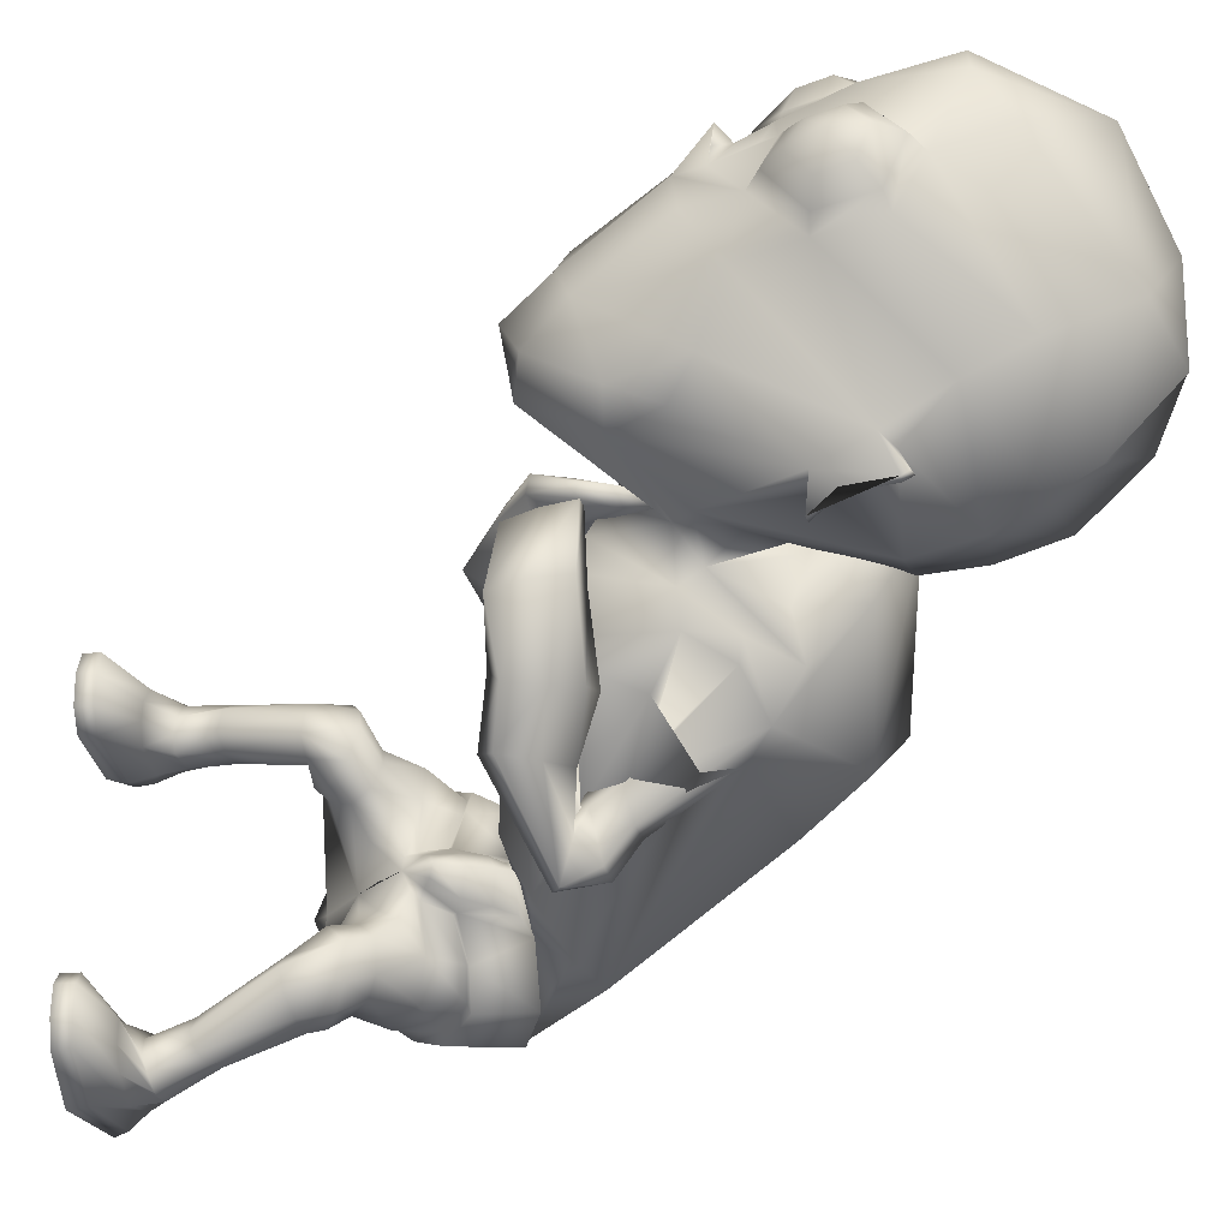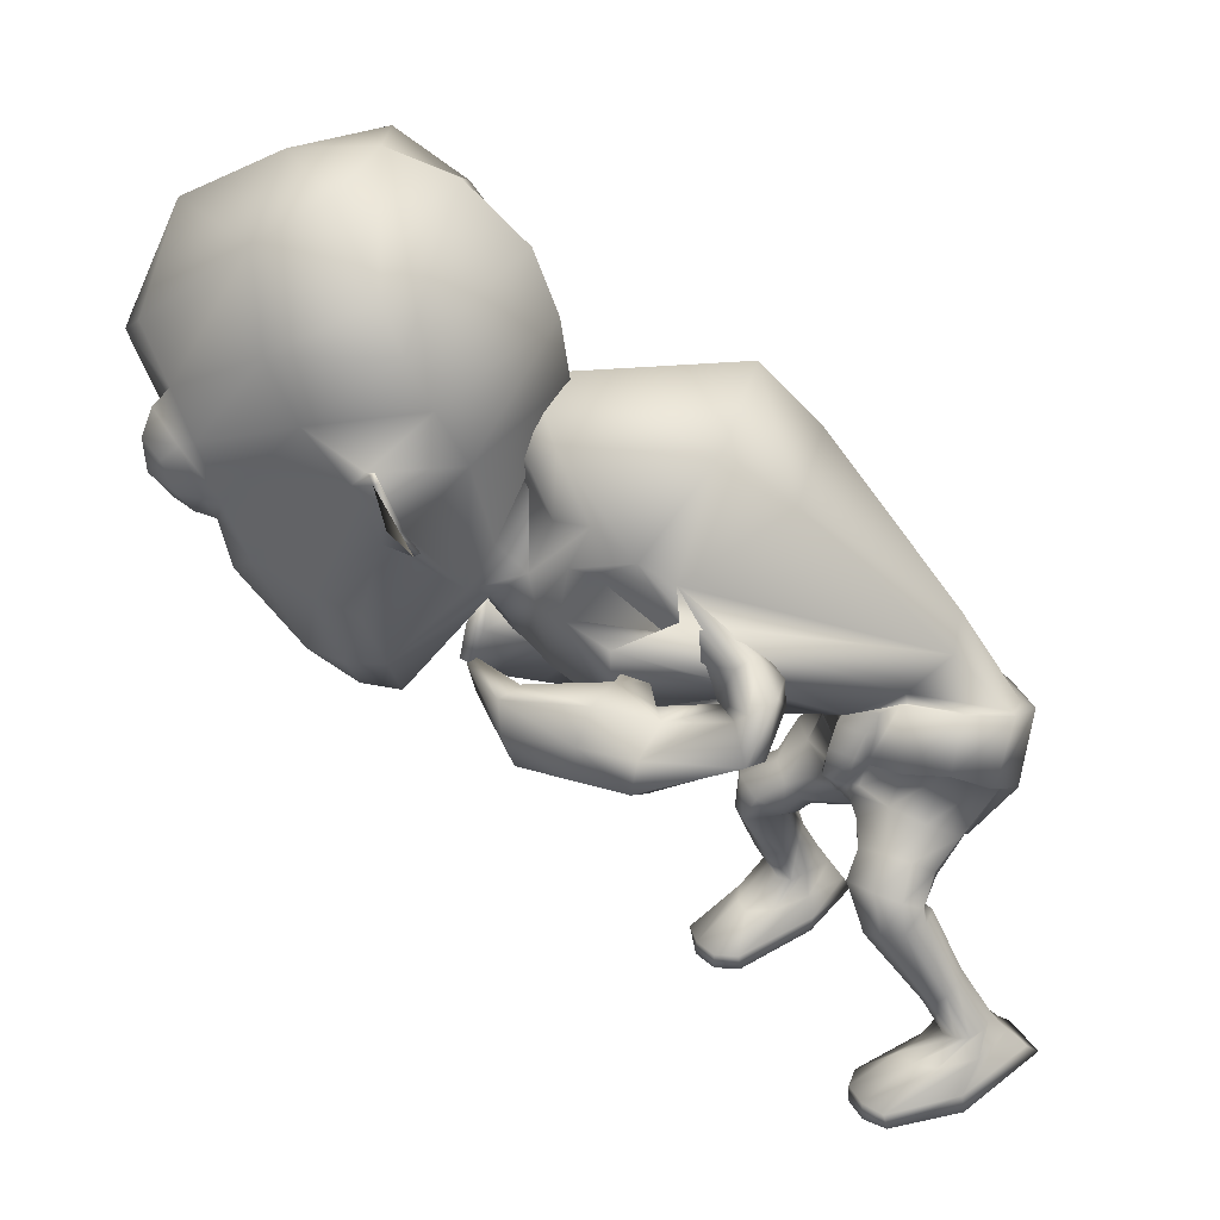
<metadata>
{"format":"obj","ext":"obj","renderer":"f3d","projection":"perspective","resolution":1024,"background":"white","views":[{"elev":61.1,"azim":89.7,"up":"+Z"},{"elev":29.4,"azim":58.8,"up":"+Y"}]}
</metadata>
<code>
o untitled2:Mesh1.001
v -2.584 6.706 6.09
v -2.234 6.423 5.69
v -1.466 7.792 5.73
v -1.786 8.455 5.929
v -3.399 5.477 5.882
v -3.112 4.956 5.321
v -2.372 5.792 5.86
v 0.2615 2.67 -1.014
v 1.457 3.219 -0.91
v 1.626 2.813 -0.296
v 1.238 2.67 -0.2013
v -0.8031 5.345 2.76
v -0.7509 5.221 2.856
v -0.8508 5.362 2.981
v -0.885 5.449 2.918
v -1.358 8.765 5.89
v -1.295 8.666 5.884
v -1.257 8.691 5.821
v -1.319 8.809 5.847
v -1.291 10.13 5.428
v -2.132 10.72 3.294
v -2.703 11.51 3.9
v -1.651 10.7 5.512
v -3.354 11.83 4.582
v -2.662 11.61 5.575
v -1.054 7.755 5.523
v -1.032 7.791 5.446
v -1.205 8.095 5.7
v -1.243 8.067 5.765
v -1.653 8.655 5.798
v -1.359 7.915 5.474
v -4.281 8.986 7.053
v -5.009 8.412 6.876
v -4.915 8.375 7.005
v -4.338 8.77 7.281
v -4.82 7.563 6.595
v -4.758 7.63 6.79
v -4.094 7.205 6.664
v -4.182 7.334 6.912
v -3.397 7.806 6.869
v -3.594 7.805 7.019
v -3.497 8.592 7.112
v -3.698 8.497 7.236
v -4.677 8.166 7.283
v -4.353 8.395 7.439
v -4.599 7.778 7.172
v -4.243 7.557 7.134
v -3.844 7.833 7.27
v -3.931 8.249 7.39
v -4.292 7.955 7.425
v 1.861 4.018 -0.9358
v 1.549 3.654 -1.587
v 1.352 4.622 -1.935
v 1.751 4.909 -1.272
v 0.3709 3.932 0.6285
v 0.5001 3.904 0.5304
v 0.6621 4.239 0.3497
v 0.3715 4.298 0.5563
v 0.9374 5.029 -0.1078
v 0.7632 4.612 0.1106
v 0.7889 4.19 0.2526
v 1.372 4.331 0.146
v 1.526 3.747 -1.337
v 1.227 2.93 -1.092
v 0.2564 2.514 -1.153
v 1.321 4.299 0.0779
v 1.614 4.295 -0.3246
v 1.741 4.339 -0.3165
v 1.534 5.065 -0.6042
v 0.926 5.006 -0.2209
v 1.625 5.092 -0.5521
v 1.65 4.931 -1.301
v 1.723 3.99 -0.871
v 1.208 4.689 -1.805
v 0.2948 4.533 -2.171
v 0.3114 4.409 -2.344
v 0.7489 4.145 0.1068
v 0.7443 4.852 0.06958
v 0.714 4.575 0.2424
v 0.01903 6.021 -1.219
v 0.8453 6.051 -1.034
v 0.2762 4.818 0.001054
v 0.745 4.999 0.586
v 0.01856 4.646 0.6226
v 1.293 5.443 0.1044
v 1.361 5.821 -0.5434
v -0.7062 8.195 0.04685
v 0.3621 7.868 1.151
v -0.2389 6.264 3.372
v -1.162 4.791 2.812
v 0.3635 6.773 2.796
v 0.3015 7.241 2.8
v -1.024 9.137 0.8319
v -0.01517 8.626 1.986
v -0.7526 6.579 3.777
v -1.705 5.309 3.354
v -1.799 4.742 4.18
v -1.886 5.15 4.325
v -1.826 5.22 4.107
v -1.761 4.779 4.029
v 0.02603 7.505 3.17
v -2.15 9.118 3.327
v -1.205 8.561 3.536
v -1.229 6.536 3.83
v -2 5.605 3.542
v -0.5419 7.173 3.433
v -0.7675 7.205 3.642
v -0.4757 7.855 3.503
v 0.3354 3.042 -1.862
v 1.86 3.474 -0.4625
v 1.321 3.874 0.2978
v 1.751 3.769 0.03178
v 0.6425 3.791 0.2445
v 0.9517 3.567 0.5006
v 1.231 3.342 0.6559
v 1.591 3.355 0.4539
v 1.78 3.274 0.2334
v 1.837 3.062 -0.1006
v 0.28 3.066 -0.3947
v 1.065 2.856 0.1853
v 0.7277 3.33 0.1861
v 1.024 3.15 0.5062
v 1.741 0.06345 0.8939
v 2.682 0.06907 1.081
v 2.36 0.05916 1.223
v 1.969 0.05606 1.164
v 1.854 2.662 0.04747
v 1.447 2.56 0.04507
v 2.15 2.842 0.3001
v 1.822 3.056 0.8195
v 2.064 2.958 0.5675
v 1.384 3.033 0.9337
v 1.093 2.828 0.6225
v 1.127 2.629 0.2859
v 2.007 2.632 0.03393
v 1.731 2.526 -0.05682
v 2.182 2.624 0.2685
v 1.912 2.414 0.7552
v 2.123 2.519 0.5338
v 1.649 2.352 0.8237
v 1.434 2.381 0.5746
v 1.481 2.426 0.2316
v 2.262 1.752 -0.2919
v 1.978 1.674 -0.3557
v 2.421 1.703 -0.09857
v 2.366 1.461 0.2247
v 2.457 1.588 0.08458
v 2.118 1.366 0.1929
v 1.906 1.419 0.06437
v 1.851 1.522 -0.1675
v 2.555 1.132 -0.5925
v 2.098 1.154 -0.6405
v 2.705 1.076 -0.3659
v 2.5 0.9125 -0.07447
v 2.668 0.9846 -0.1655
v 2.277 0.8365 -0.05785
v 2.073 0.8464 -0.1282
v 1.959 0.9541 -0.3209
v 2.657 0.8616 -0.7856
v 2.171 0.8529 -0.8474
v 2.805 0.7235 -0.2298
v 2.382 0.6573 0.504
v 2.648 0.6824 0.313
v 2.106 0.6674 0.5464
v 1.993 0.6059 0.1826
v 1.895 0.6575 -0.3048
v 1.961 0.2903 1.165
v 2.325 0.29 1.221
v 2.664 0.2971 1.129
v 2.919 0.3486 0.09449
v 2.8 0.61 -1.008
v 2.124 0.6208 -1.068
v 1.812 0.3576 -0.3254
v 1.735 0.2929 0.9073
v 2.953 0.1004 0.07824
v 2.792 0.4277 -1.222
v 2.138 0.4607 -1.277
v 1.872 0.1012 -0.3325
v 0.4885 6.169 1.713
v 0.1909 6.101 1.757
v 0.6653 6.102 2.196
v 0.686 6.204 1.878
v 0.03119 6.013 2.114
v 0.2674 5.995 2.345
v 0.153 5.615 1.959
v 0.5134 5.638 2.339
v 1.197 5.784 2.348
v 1.187 5.88 1.922
v 0.8273 5.862 1.579
v 0.2966 5.754 1.544
v 0.8213 5.483 2.288
v 0.4716 5.463 1.952
v 0.4417 5.52 3.078
v 0.5608 5.181 3.482
v 1.453 5.259 2.26
v 1.56 5.34 2.618
v 0.5014 4.684 3.543
v 0.3527 4.516 3.212
v 0.6017 5.564 1.6
v 1.048 5.619 1.702
v 0.1094 5.181 2.96
v 0.09524 5.526 2.935
v 0.3207 3.589 0.3284
v 0.2835 3.311 -0.04282
v -0.1722 5.62 3.682
v -0.03283 5.213 3.983
v -0.05192 4.756 4.039
v -0.3206 5.765 3.283
v -0.2679 4.624 3.829
v -0.2538 5.372 3.364
v -1.02 5.524 4.489
v -0.9664 5.029 4.481
v -0.9089 4.596 4.34
v -0.9325 5.219 4.053
v -1.031 5.638 4.172
v -0.9505 4.622 4.118
v -0.1851 5.339 2.945
v -0.2979 5.591 2.771
v -0.4565 5.519 3.159
v -0.5304 5.698 3.049
v -1.914 5.605 4.279
v -1.929 5.558 4.417
v -1.799 6.501 4.135
v -2.452 5.974 3.88
v -1.496 6.837 3.769
v -2.33 8.71 3.731
v -1.512 8.214 3.71
v -2.274 8.225 3.673
v -1.755 7.914 3.603
v -1.074 7.706 3.658
v -2.033 6.92 3.154
v -1.737 7.222 4.09
v -2.181 8.179 3.331
v -1.839 9.068 2.961
v -0.9836 8.758 4.797
v -3.237 4.84 4.625
v -2.762 4.899 4.898
v -1.735 6.698 4.484
v -1.916 9.876 3.054
v -1.019 9.536 5.202
v -3.625 4.74 5.054
v -5.389 8.343 6.712
v -5.116 7.538 6.442
v -2.396 10 6.641
v -2.051 9.219 6.4
v -5.196 9.437 7.2
v -5.612 9.453 6.939
v -2.951 11.11 6.478
v -4.165 11.7 5.422
v -4.468 9.841 7.297
v -2.039 5.807 5.453
v -5.129 10.98 6.411
v -4.007 5.318 5.446
v -3.282 6.985 6.599
v -3.971 6.549 6.549
v -4.663 6.849 6.32
v -4.857 6.89 6.39
v -5.084 6.926 6.468
v -4.705 6.49 6.093
v -4.947 7.133 6.305
v 0.3506 4.617 0.4269
v 0.3185 4.812 0.2709
v 0.5517 3.689 0.3563
v 0.2888 4.921 0.1858
v 0.5564 3.839 0.3796
v -4.863 7.382 6.441
v -5.041 7.355 6.382
v -4.936 6.707 4.129
v -4.816 8.482 3.188
v -4.691 7.796 2.941
v -4.586 6.398 3.826
v -4.582 5.462 4.961
v -4.724 5.745 4.057
v -4.018 4.93 4.645
v -0.8927 2.638 -0.2706
v -1.276 2.854 -0.3196
v -1.065 3.23 -0.9448
v -1.224 5.202 2.634
v -1.291 5.351 2.759
v -1.366 5.274 2.795
v -1.338 5.094 2.686
v -4.804 8.791 2.777
v -4.763 8.836 2.732
v -4.75 8.714 2.684
v -4.81 8.689 2.725
v -4.307 10.18 2.524
v -4.367 10.75 2.897
v -4.376 11.64 3.924
v -4.546 7.754 2.499
v -4.738 8.074 2.715
v -4.677 8.101 2.671
v -4.471 7.789 2.469
v -4.69 8.683 3.035
v -4.447 7.916 2.813
v -5.795 9.007 5.635
v -6.019 8.792 5.715
v -5.714 8.385 6.264
v -5.578 8.419 6.348
v -5.497 7.642 6.112
v -5.292 7.573 6.163
v -5.644 7.357 5.59
v -5.381 7.227 5.513
v -5.788 7.835 5.023
v -5.643 7.836 4.835
v -6.012 8.527 5.09
v -5.9 8.623 4.88
v -6.184 8.417 5.741
v -6.012 8.182 6.049
v -5.898 7.796 5.978
v -5.873 7.581 5.647
v -6.035 7.862 5.264
v -6.155 8.277 5.335
v -6.171 7.98 5.694
v -1.262 4.026 -0.987
v -1.106 4.815 -1.414
v -0.8662 4.521 -2.06
v -1.125 3.655 -1.631
v 0.1153 4.221 0.3272
v 0.2376 3.907 0.5304
v -0.08977 4.831 -0.3039
v -0.5329 4.26 0.04142
v -0.011 4.124 0.1816
v 0.04481 4.498 -0.000787
v -1.069 3.738 -1.39
v -0.8513 2.927 -1.122
v -0.5095 4.223 -0.02907
v -0.9709 4.307 -0.4013
v -0.8696 4.25 -0.4162
v -0.7475 4.907 -0.796
v -0.797 4.964 -0.7216
v -0.1195 4.794 -0.4293
v -1.029 4.803 -1.468
v -1.138 3.982 -0.9313
v -0.7106 4.557 -1.952
v -0.002473 4.059 0.01817
v 0.08027 4.518 0.1843
v 0.05716 4.706 -0.06866
v -0.7685 5.748 -1.345
v -0.6858 4.702 0.2552
v -1.176 4.967 -0.3638
v -1.242 5.36 -1.018
v -2.087 7.352 0.2459
v -2.785 5.884 2.43
v -2.851 6.183 1.652
v -2.969 6.642 1.536
v -2.514 8.153 0.8646
v -2.959 6.34 2.81
v -2.121 5.538 4.414
v -1.981 5.493 4.335
v -1.966 5.926 4.156
v -2.16 5.968 4.286
v -3.141 6.974 1.897
v -2.838 8.474 2.7
v -2.829 6.409 3.023
v -2.984 6.963 2.607
v -2.934 6.826 2.389
v -3.162 7.536 2.3
v -1.351 3.553 -0.4628
v -1.077 3.803 -0.00455
v -0.5923 3.783 0.1757
v 0.03904 3.744 0.1932
v -0.9563 3.352 0.3916
v -0.586 3.235 0.5241
v -0.2769 3.44 0.363
v -1.2 3.331 0.2149
v -1.377 3.15 -0.09457
v -0.6224 2.757 0.06566
v -0.4632 3.01 0.3554
v -0.161 3.208 0.06514
v -1.097 0.02873 0.792
v -1.335 0.003134 1.052
v -1.729 0.005412 1.096
v -2.045 0.02887 0.9426
v -1.133 2.592 0.005795
v -1.503 2.776 0.07434
v -1.683 2.998 0.3604
v -1.506 3.087 0.5994
v -1.198 3.118 0.8016
v -0.7661 2.992 0.8418
v -0.6085 2.744 0.4971
v -0.7587 2.579 0.1832
v -1.289 2.673 -0.05811
v -1.574 2.751 0.05262
v -1.719 2.712 0.2899
v -1.624 2.589 0.5362
v -1.39 2.497 0.7448
v -1.117 2.462 0.7988
v -0.933 2.521 0.5445
v -1.015 2.58 0.211
v -1.41 1.812 -0.4021
v -1.699 1.849 -0.3234
v -1.842 1.769 -0.1272
v -1.854 1.642 0.05044
v -1.741 1.521 0.1797
v -1.485 1.461 0.1333
v -1.287 1.548 0.000108
v -1.257 1.67 -0.2276
v -1.472 1.285 -0.7289
v -1.921 1.21 -0.6524
v -2.049 1.126 -0.4161
v -1.992 1.027 -0.2217
v -1.814 0.9727 -0.1419
v -1.581 0.9254 -0.1392
v -1.38 0.9615 -0.2166
v -1.289 1.091 -0.4111
v -1.515 0.9552 -0.9539
v -1.993 0.927 -0.8634
v -2.106 0.7834 -0.3129
v -1.967 0.7052 0.2296
v -1.715 0.6611 0.4253
v -1.443 0.659 0.4768
v -1.3 0.6385 0.1099
v -1.192 0.7438 -0.3769
v -1.692 0.2354 1.113
v -1.326 0.2366 1.071
v -2.027 0.2524 1.009
v -2.143 0.573 -1.05
v -2.237 0.3954 -0.01261
v -1.475 0.6107 -1.175
v -1.109 0.4335 -0.4094
v -1.09 0.2565 0.8228
v -2.153 0.3271 -1.206
v -2.272 0.1467 -0.04342
v -1.51 0.3626 -1.335
v -1.173 0.171 -0.4274
v -1.948 5.656 0.8975
v -2.1 5.683 0.6203
v -2.389 5.688 0.5655
v -2.605 5.559 0.7853
v -2.416 5.467 1.195
v -2.11 5.557 1.247
v -2.545 5.111 1.019
v -2.027 5.18 1.064
v -2.551 5.268 0.2912
v -2.865 5.142 0.5434
v -1.816 5.336 0.6853
v -2.134 5.352 0.3111
v -2.6 4.922 0.7787
v -2.65 4.934 2.067
v -2.253 5.225 1.844
v -2.162 4.976 0.8348
v -2.454 4.65 0.5541
v -2.336 4.281 2.255
v -2.681 4.481 2.289
v -2.739 4.736 0.6801
v -1.96 5.092 0.5106
v -1.919 5.243 2.001
v -1.961 4.915 2.103
v -2.243 5.067 0.2685
v -2.665 5.179 2.795
v -2.31 5.533 2.593
v -2.71 4.755 2.985
v -1.895 5.613 2.44
v -2.031 5.246 2.558
v -2.411 4.631 3.069
v -2.63 5.478 3.665
v -2.542 5.916 3.45
v -2.587 5.04 3.828
v -2.227 5.909 3.333
v -2.203 5.452 3.471
v -2.355 4.993 3.797
v -1.543 5.35 2.184
v -1.76 5.122 2.273
v -1.739 5.384 2.552
v -1.597 5.545 2.491
v -2.159 6.352 4.117
v -2.029 6.339 4.052
v -2.992 6.447 3.389
v -2.81 6.789 2.988
v -2.76 8.162 3.064
v -2.504 7.889 3.212
v -2.914 7.582 2.729
v -3.057 7.194 3.177
v -3.737 8.787 2.256
v -3.651 4.868 4.252
v -3.417 6.64 3.341
v -4.102 9.585 2.257
v -5.476 10.05 3.683
v -5.26 9.265 3.371
v -5.897 9.447 6.538
v -5.276 11.15 4.239
v -6.033 9.865 5.809
v -4.363 5.741 3.739
v -5.365 7.007 4.79
v -5.241 6.56 5.459
v -4.968 6.853 6.051
v -5.023 6.892 6.243
v 0.118 3.626 0.294
v 0.1534 3.824 0.3609
v -5.116 7.387 6.212
f 1 2 3 4
f 5 6 7 1
f 8 9 10 11
f 12 13 14 15
f 16 17 18 19
f 20 21 22 23
f 23 22 24 25
f 26 27 28 29
f 30 4 16 19
f 3 31 27 26
f 18 17 29 28
f 32 33 34 35
f 33 36 37 34
f 36 38 39 37
f 38 40 41 39
f 40 42 43 41
f 42 32 35 43
f 35 34 44 45
f 34 37 46 44
f 37 39 47 46
f 39 41 48 47
f 41 43 49 48
f 43 35 45 49
f 50 45 44 46
f 50 46 47 48
f 50 48 49 45
f 51 52 53 54
f 55 56 57 58
f 59 60 61 62
f 63 9 64 52
f 9 8 65 64
f 66 67 68 62
f 69 70 59 71
f 72 69 71 54
f 67 73 51 68
f 73 63 52 51
f 74 72 54 53
f 75 74 53 76
f 77 66 62 61
f 60 59 78 79
f 61 60 79 57
f 74 75 80 81
f 82 70 83 84
f 70 69 85 83
f 72 74 81 86
f 81 80 87 88
f 84 83 89 90
f 83 85 91 89
f 86 81 88 92
f 88 87 93 94
f 90 89 95 96
f 97 98 99 100
f 92 88 94 101
f 94 93 102 103
f 96 95 104 105
f 95 106 107 104
f 101 94 103 108
f 109 52 64 65
f 63 73 110 9
f 67 66 111 112
f 66 77 113 111
f 111 114 115 116
f 112 111 116 117
f 9 110 118 10
f 119 8 11 120
f 114 121 122 115
f 123 124 125 126
f 11 10 127 128
f 10 118 129 127
f 117 116 130 131
f 116 115 132 130
f 115 122 133 132
f 120 11 128 134
f 128 127 135 136
f 127 129 137 135
f 131 130 138 139
f 130 132 140 138
f 132 133 141 140
f 134 128 136 142
f 136 135 143 144
f 135 137 145 143
f 139 138 146 147
f 138 140 148 146
f 140 141 149 148
f 142 136 144 150
f 144 143 151 152
f 143 145 153 151
f 147 146 154 155
f 146 148 156 154
f 148 149 157 156
f 150 144 152 158
f 152 151 159 160
f 151 153 161 159
f 155 154 162 163
f 154 156 164 162
f 156 157 165 164
f 158 152 160 166
f 162 164 167 168
f 163 162 168 169
f 159 161 170 171
f 160 159 171 172
f 166 160 172 173
f 164 165 174 167
f 171 170 175 176
f 172 171 176 177
f 173 172 177 178
f 167 174 123 126
f 168 167 126 125
f 169 168 125 124
f 177 176 175 178
f 89 91 179 180
f 92 101 181 182
f 106 95 183 184
f 95 89 180 183
f 184 183 185 186
f 182 181 187 188
f 180 179 189 190
f 183 180 190 185
f 191 192 193 194
f 195 196 197 198
f 199 200 201 202
f 192 199 202 193
f 203 204 119 121
f 122 121 119 120
f 133 122 120 134
f 141 133 134 142
f 149 141 142 150
f 157 149 150 158
f 165 157 158 166
f 174 165 166 173
f 123 174 173 178
f 178 175 124 123
f 170 169 124 175
f 161 163 169 170
f 153 155 163 161
f 145 147 155 153
f 137 139 147 145
f 129 131 139 137
f 118 117 131 129
f 110 112 117 118
f 73 67 112 110
f 85 69 72 86
f 91 85 86 92
f 179 91 92 182
f 189 179 182 188
f 201 200 195 198
f 196 191 194 197
f 181 184 186 187
f 101 106 184 181
f 107 106 101 108
f 186 185 192 191
f 187 186 191 196
f 188 187 196 195
f 200 189 188 195
f 190 189 200 199
f 185 190 199 192
f 194 193 205 206
f 197 194 206 207
f 193 202 208 205
f 201 198 209 210
f 198 197 207 209
f 206 205 211 212
f 207 206 212 213
f 208 210 214 215
f 205 208 215 211
f 210 209 216 214
f 209 207 213 216
f 202 201 217 218
f 201 210 219 217
f 210 208 220 219
f 208 202 218 220
f 218 217 13 12
f 217 219 14 13
f 219 220 15 14
f 220 218 12 15
f 211 215 221 222
f 212 211 222 98
f 213 212 98 97
f 216 213 97 100
f 214 216 100 99
f 215 214 99 221
f 99 98 222 221
f 105 104 223 224
f 225 223 104 107
f 103 102 226 227
f 227 226 228 229
f 229 225 230 227
f 225 107 108 230
f 230 108 103 227
f 229 228 231 225
f 232 233 234 235
f 236 224 223 237
f 238 232 235 31 3
f 235 234 239 240
f 236 237 6 241
f 242 243 36 33
f 244 245 20 23
f 242 33 246 247
f 248 244 23 25
f 249 248 25 24
f 240 239 21 20
f 245 4 30 240 20
f 32 244 248 250
f 42 245 244 32
f 40 4 245 42
f 251 238 3 2
f 246 33 32 250
f 246 250 252 247
f 252 250 248 249
f 6 5 253 241
f 6 237 251 7
f 223 238 251 237
f 225 232 238 223
f 225 231 233 232
f 30 31 235 240
f 4 3 17 16
f 31 30 19 18
f 31 18 28 27
f 17 3 26 29
f 254 40 38 255
f 4 40 254 1
f 256 257 258 259
f 260 258 257 256
f 255 259 253 5
f 254 255 5 1
f 7 251 2 1
f 38 256 259 255
f 261 79 78 262
f 62 68 71 59
f 54 71 68 51
f 52 109 76 53
f 58 57 79 261
f 111 113 263 114
f 70 82 264 59
f 263 113 265 203
f 113 77 61 265
f 59 264 262 78
f 203 265 56 55
f 265 61 57 56
f 263 203 121 114
f 36 266 256 38
f 243 267 266 36
f 256 266 267 260
f 268 269 270 271
f 272 268 273 274
f 8 275 276 277
f 278 279 280 281
f 282 283 284 285
f 286 287 22 21
f 287 288 24 22
f 289 290 291 292
f 293 283 282 269
f 270 289 292 294
f 284 291 290 285
f 295 296 297 298
f 298 297 299 300
f 300 299 301 302
f 302 301 303 304
f 304 303 305 306
f 306 305 296 295
f 296 307 308 297
f 297 308 309 299
f 299 309 310 301
f 301 310 311 303
f 303 311 312 305
f 305 312 307 296
f 313 309 308 307
f 313 311 310 309
f 313 307 312 311
f 314 315 316 317
f 55 58 318 319
f 320 321 322 323
f 324 317 325 277
f 277 325 65 8
f 326 321 327 328
f 329 330 320 331
f 332 315 330 329
f 328 327 314 333
f 333 314 317 324
f 334 316 315 332
f 75 76 316 334
f 335 322 321 326
f 323 336 337 320
f 322 318 336 323
f 334 338 80 75
f 82 84 339 331
f 331 339 340 329
f 332 341 338 334
f 338 342 87 80
f 84 90 343 339
f 339 343 344 340
f 341 345 342 338
f 342 346 93 87
f 90 96 347 343
f 348 349 350 351
f 345 352 346 342
f 346 353 102 93
f 96 105 354 347
f 347 354 355 356
f 352 357 353 346
f 109 65 325 317
f 324 277 358 333
f 328 359 360 326
f 326 360 361 335
f 360 362 363 364
f 359 365 362 360
f 277 276 366 358
f 119 367 275 8
f 364 363 368 369
f 370 371 372 373
f 275 374 375 276
f 276 375 376 366
f 365 377 378 362
f 362 378 379 363
f 363 379 380 368
f 367 381 374 275
f 374 382 383 375
f 375 383 384 376
f 377 385 386 378
f 378 386 387 379
f 379 387 388 380
f 381 389 382 374
f 382 390 391 383
f 383 391 392 384
f 385 393 394 386
f 386 394 395 387
f 387 395 396 388
f 389 397 390 382
f 390 398 399 391
f 391 399 400 392
f 393 401 402 394
f 394 402 403 395
f 395 403 404 396
f 397 405 398 390
f 398 406 407 399
f 399 407 408 400
f 401 409 410 402
f 402 410 411 403
f 403 411 412 404
f 405 413 406 398
f 410 414 415 411
f 409 416 414 410
f 407 417 418 408
f 406 419 417 407
f 413 420 419 406
f 411 415 421 412
f 417 422 423 418
f 419 424 422 417
f 420 425 424 419
f 415 371 370 421
f 414 372 371 415
f 416 373 372 414
f 424 425 423 422
f 343 426 427 344
f 345 428 429 352
f 356 430 431 347
f 347 431 426 343
f 430 432 433 431
f 428 434 435 429
f 426 436 437 427
f 431 433 436 426
f 438 439 440 441
f 442 443 444 445
f 446 447 448 449
f 441 440 447 446
f 203 369 119 204
f 368 367 119 369
f 380 381 367 368
f 388 389 381 380
f 396 397 389 388
f 404 405 397 396
f 412 413 405 404
f 421 420 413 412
f 370 425 420 421
f 425 370 373 423
f 418 423 373 416
f 408 418 416 409
f 400 408 409 401
f 392 400 401 393
f 384 392 393 385
f 376 384 385 377
f 366 376 377 365
f 358 366 365 359
f 333 358 359 328
f 340 341 332 329
f 344 345 341 340
f 427 428 345 344
f 437 434 428 427
f 448 443 442 449
f 445 444 439 438
f 429 435 432 430
f 352 429 430 356
f 355 357 352 356
f 432 438 441 433
f 435 445 438 432
f 434 442 445 435
f 449 442 434 437
f 436 446 449 437
f 433 441 446 436
f 439 450 451 440
f 444 452 450 439
f 440 451 453 447
f 448 454 455 443
f 443 455 452 444
f 450 456 457 451
f 452 458 456 450
f 453 459 460 454
f 451 457 459 453
f 454 460 461 455
f 455 461 458 452
f 447 462 463 448
f 448 463 464 454
f 454 464 465 453
f 453 465 462 447
f 462 278 281 463
f 463 281 280 464
f 464 280 279 465
f 465 279 278 462
f 457 466 467 459
f 456 351 466 457
f 458 348 351 456
f 461 349 348 458
f 460 350 349 461
f 459 467 350 460
f 350 467 466 351
f 105 224 468 354
f 469 355 354 468
f 353 470 226 102
f 470 471 228 226
f 471 470 472 469
f 469 472 357 355
f 472 470 353 357
f 471 469 231 228
f 473 474 234 233
f 236 475 468 224
f 476 270 294 474 473
f 474 477 239 234
f 236 241 274 475
f 242 298 300 243
f 478 287 286 479
f 242 247 480 298
f 481 288 287 478
f 249 24 288 481
f 477 286 21 239
f 479 286 477 293 269
f 295 482 481 478
f 306 295 478 479
f 304 306 479 269
f 483 271 270 476
f 480 482 295 298
f 480 247 252 482
f 252 249 481 482
f 274 241 253 272
f 274 273 483 475
f 468 475 483 476
f 469 468 476 473
f 469 473 233 231
f 293 477 474 294
f 269 282 285 270
f 294 284 283 293
f 294 292 291 284
f 285 290 289 270
f 484 485 302 304
f 269 268 484 304
f 486 259 258 487
f 260 486 487 258
f 485 272 253 259
f 484 268 272 485
f 273 268 271 483
f 302 485 259 486
f 261 262 337 336
f 321 320 330 327
f 315 314 327 330
f 317 316 76 109
f 58 261 336 318
f 360 364 488 361
f 331 320 264 82
f 488 203 489 361
f 361 489 322 335
f 320 337 262 264
f 203 55 319 489
f 489 319 318 322
f 488 364 369 203
f 300 302 486 490
f 243 300 490 267
f 486 260 267 490

</code>
